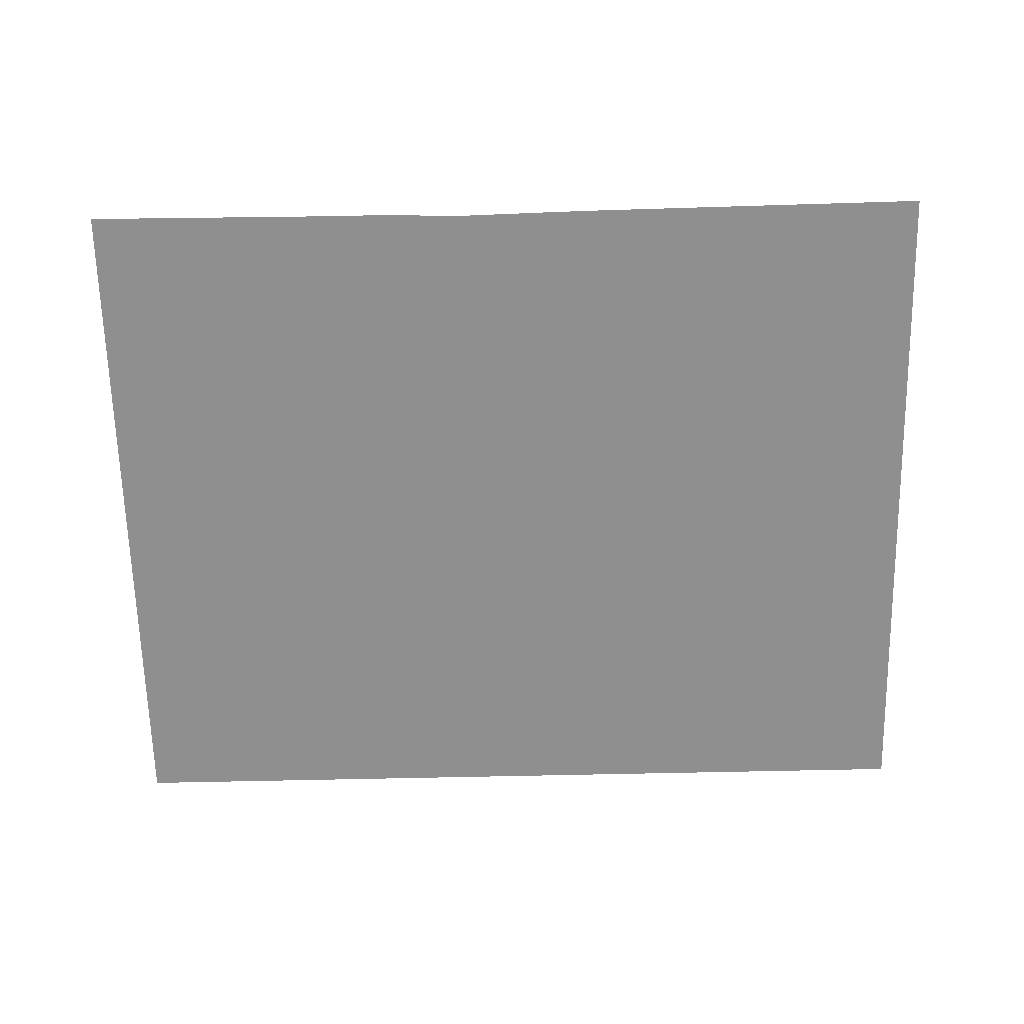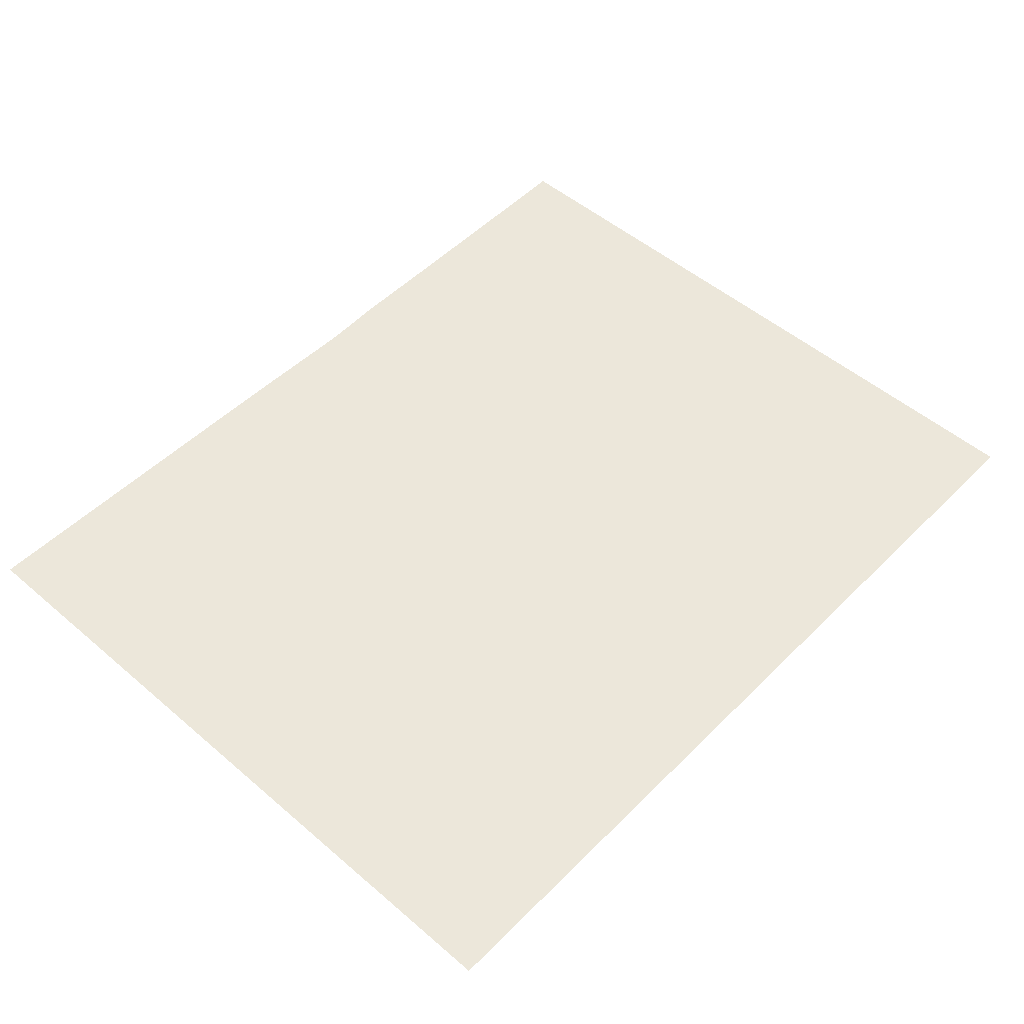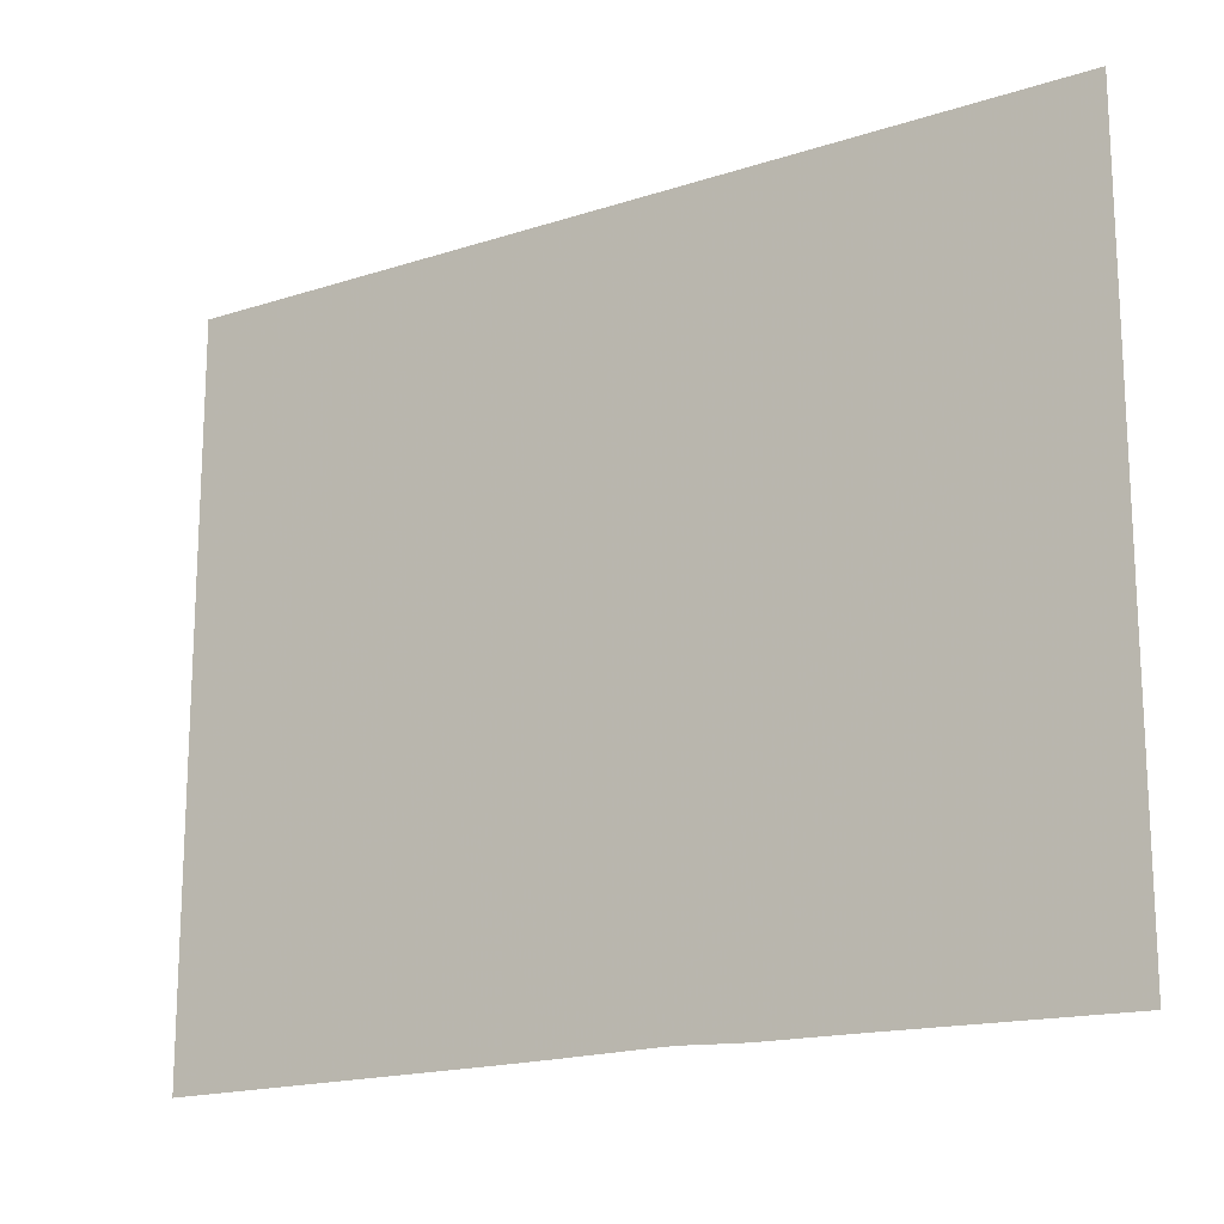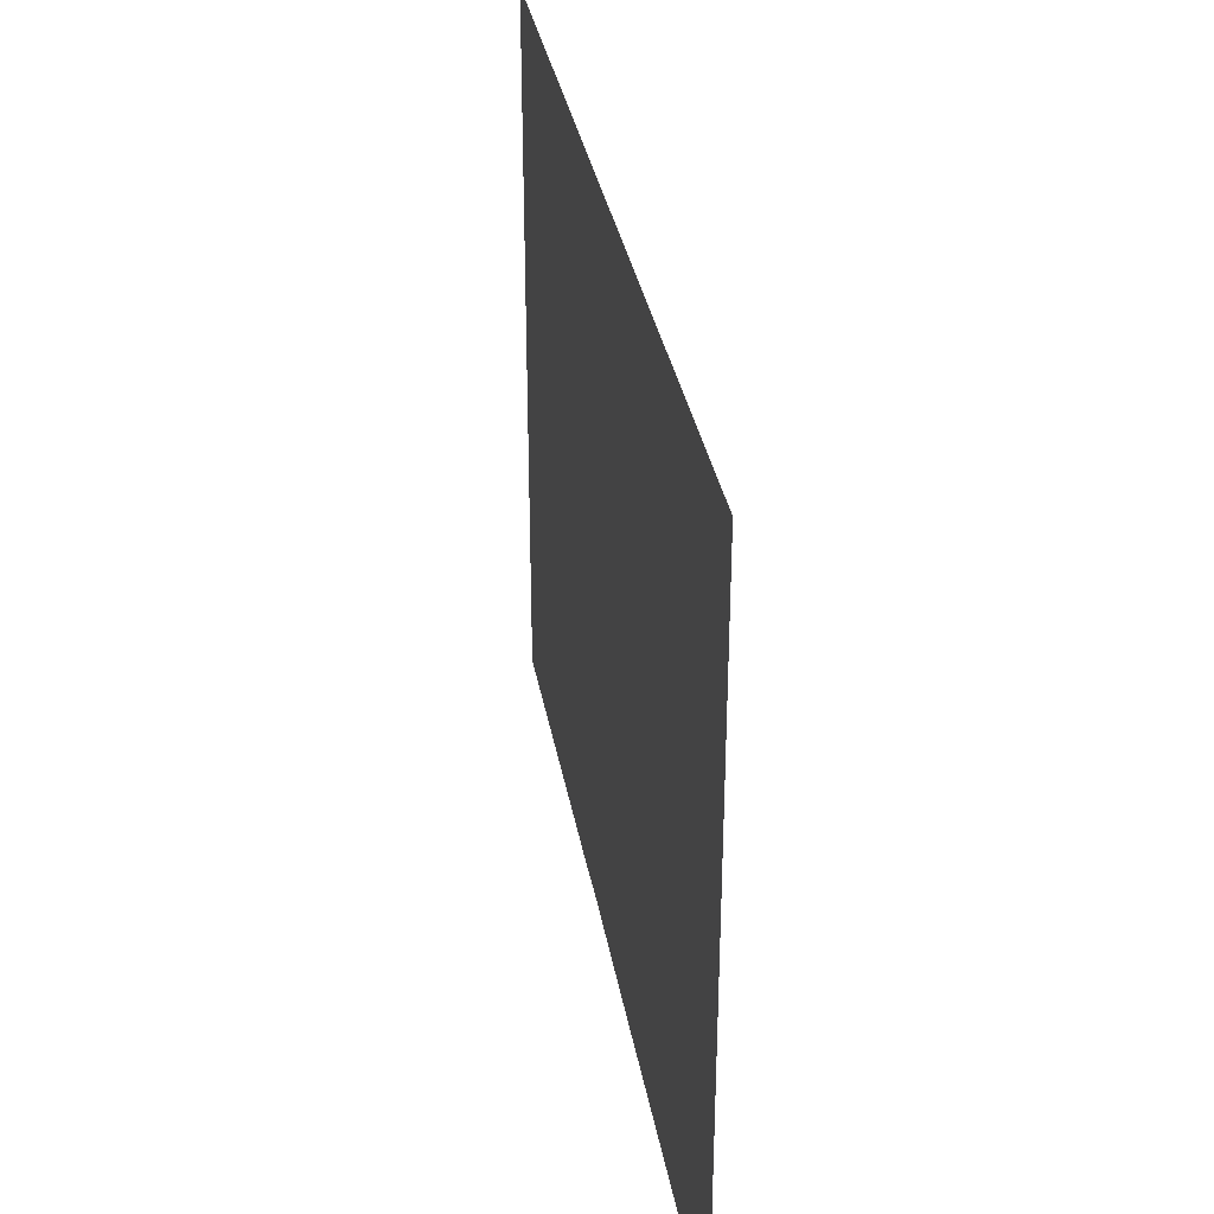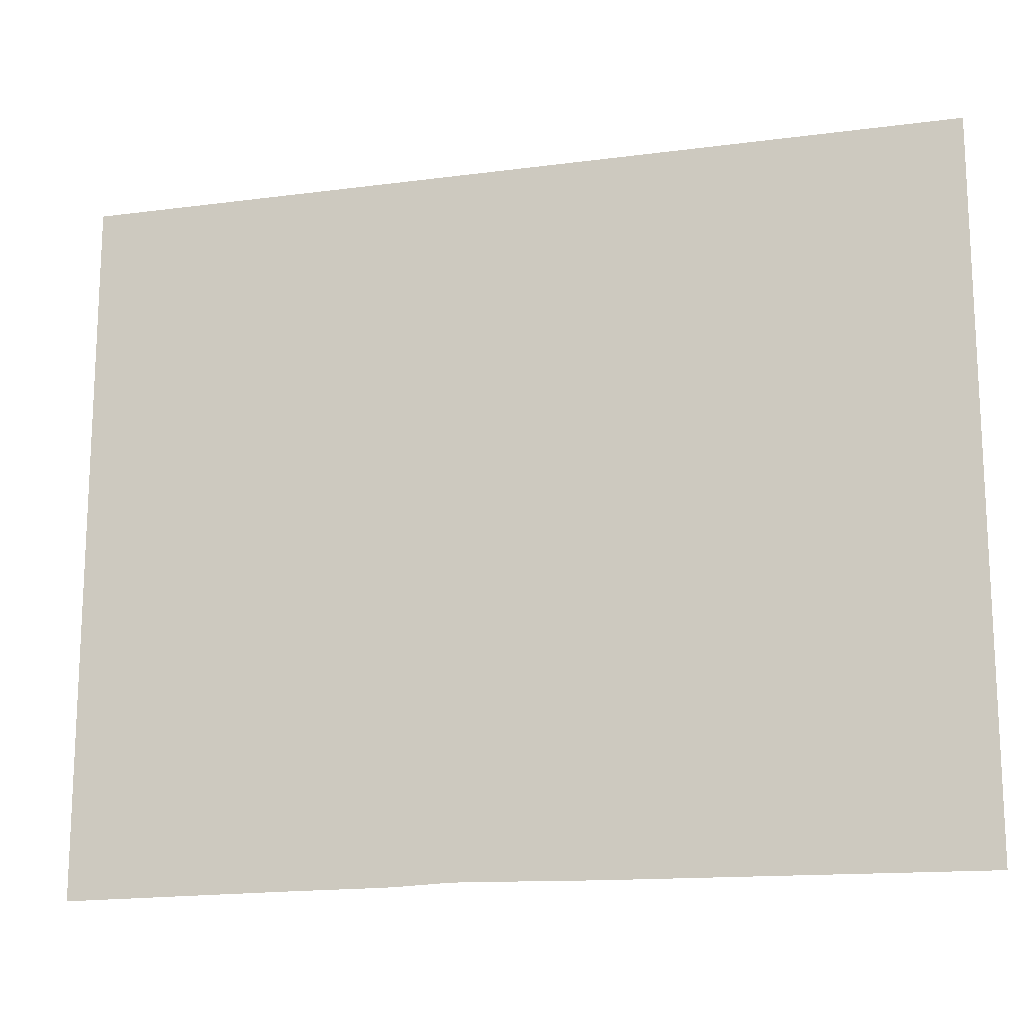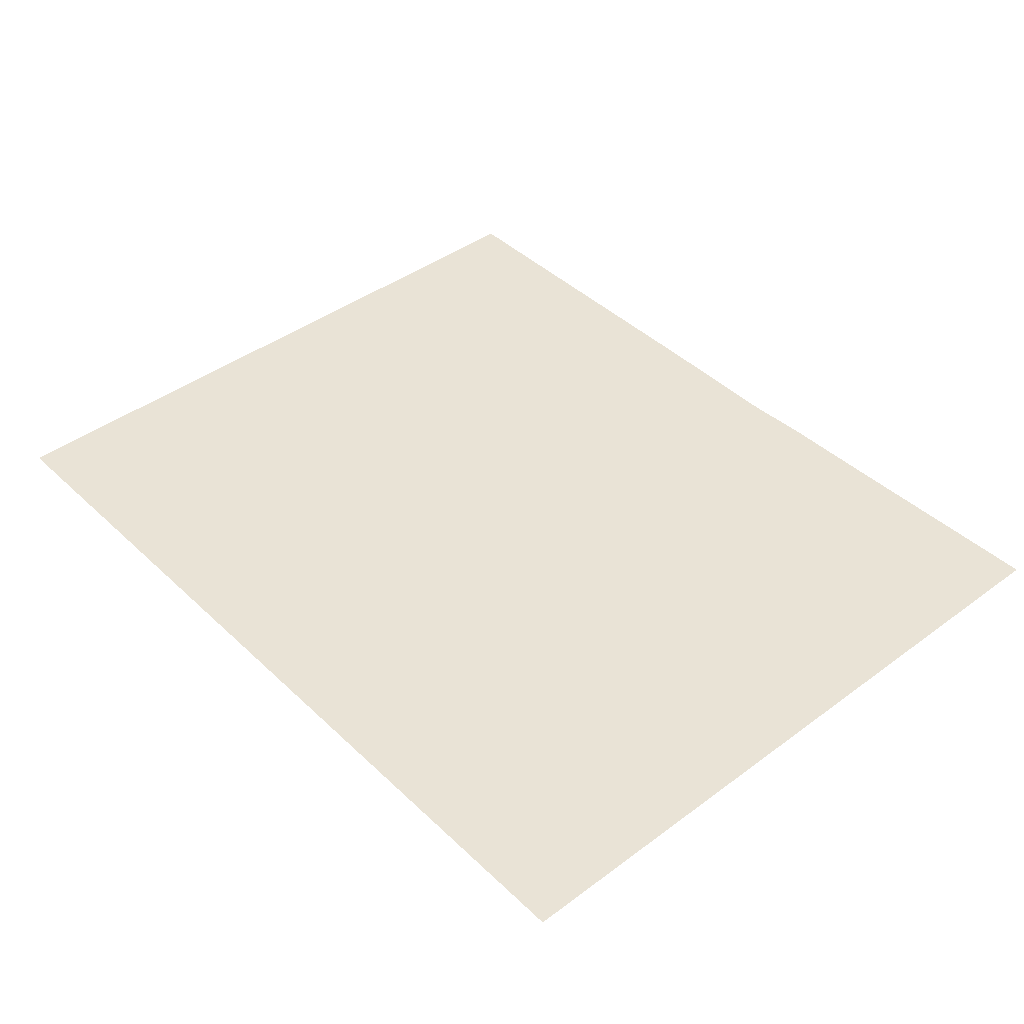
<metadata>
{"format":"obj","ext":"obj","renderer":"f3d","projection":"perspective","resolution":1024,"background":"white","views":[{"elev":-65.4,"azim":1.3,"up":"+Z"},{"elev":51.1,"azim":132.9,"up":"+Z"},{"elev":-17.0,"azim":-146.9,"up":"+Y"},{"elev":33.6,"azim":80.2,"up":"+Y"},{"elev":-16.1,"azim":15.3,"up":"+Y"},{"elev":42.1,"azim":-131.6,"up":"+Z"}]}
</metadata>
<code>
v 2.318e-21 50.8 40.9
v 50.8 50.8 40.9
v 50.8 10.07 40.9
v 31.9 10.23 40.9
v 31 10.24 40.9
v 28 10.28 40.9
v 27.9 10.28 40.9
v 26.9 10.31 40.9
v 26 10.32 40.9
v 25.9 10.32 40.9
v 25 10.34 40.9
v 24.9 10.34 40.9
v 24 10.36 40.9
v 23.9 10.36 40.9
v 23 10.38 40.9
v 22 10.38 40.9
v 21.9 10.37 40.9
v 21 10.34 40.9
v 20.9 10.33 40.9
v 20 10.29 40.9
v 19.9 10.29 40.9
v 19 10.25 40.9
v 18 10.23 40.9
v 13 10.21 40.9
v -2.231e-22 10.07 40.9
f 2 4 3
f 18 17 16
f 5 4 2
f 6 5 2
f 1 25 24
f 7 6 2
f 1 22 20
f 8 7 2
f 20 19 18
f 9 8 10
f 10 8 2
f 11 10 12
f 12 10 2
f 1 12 2
f 1 18 16
f 14 13 12
f 1 14 12
f 1 15 14
f 1 16 15
f 1 20 18
f 22 21 20
f 1 23 22
f 1 24 23

</code>
